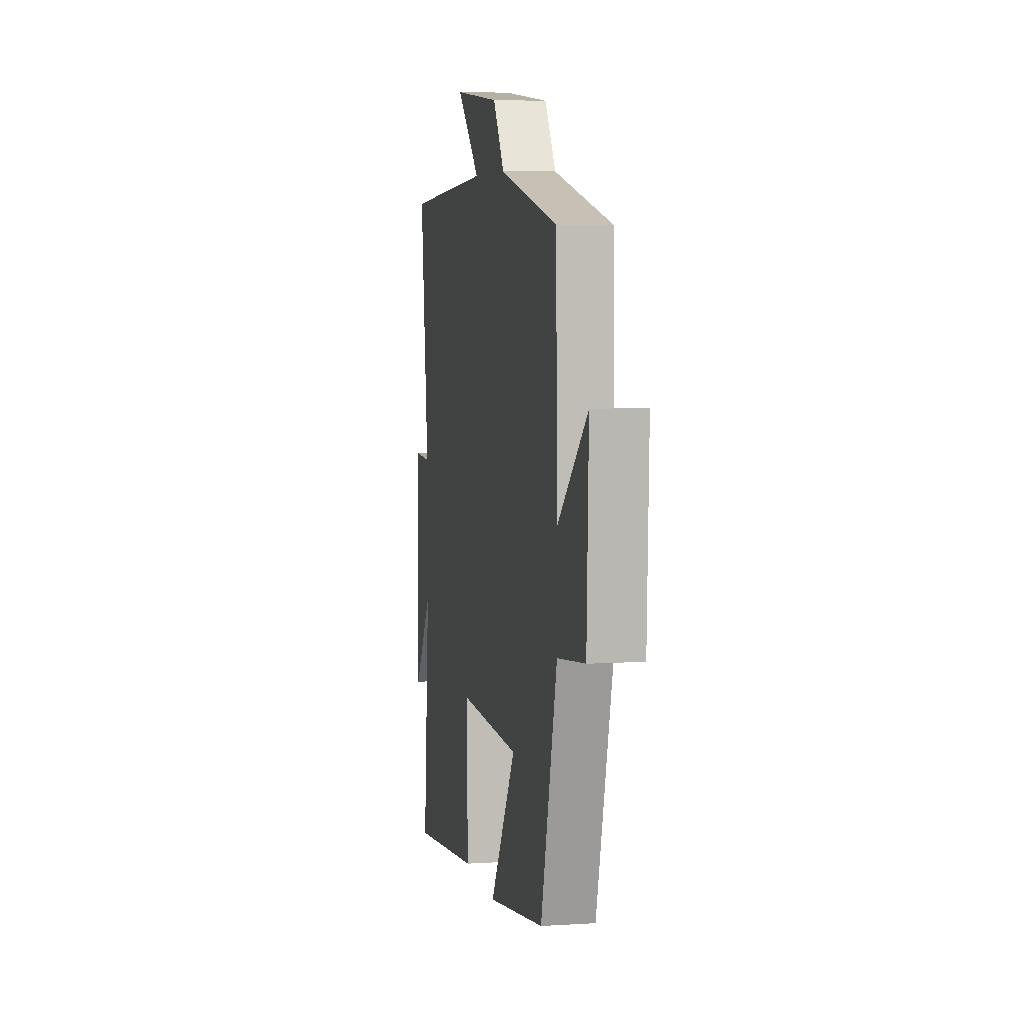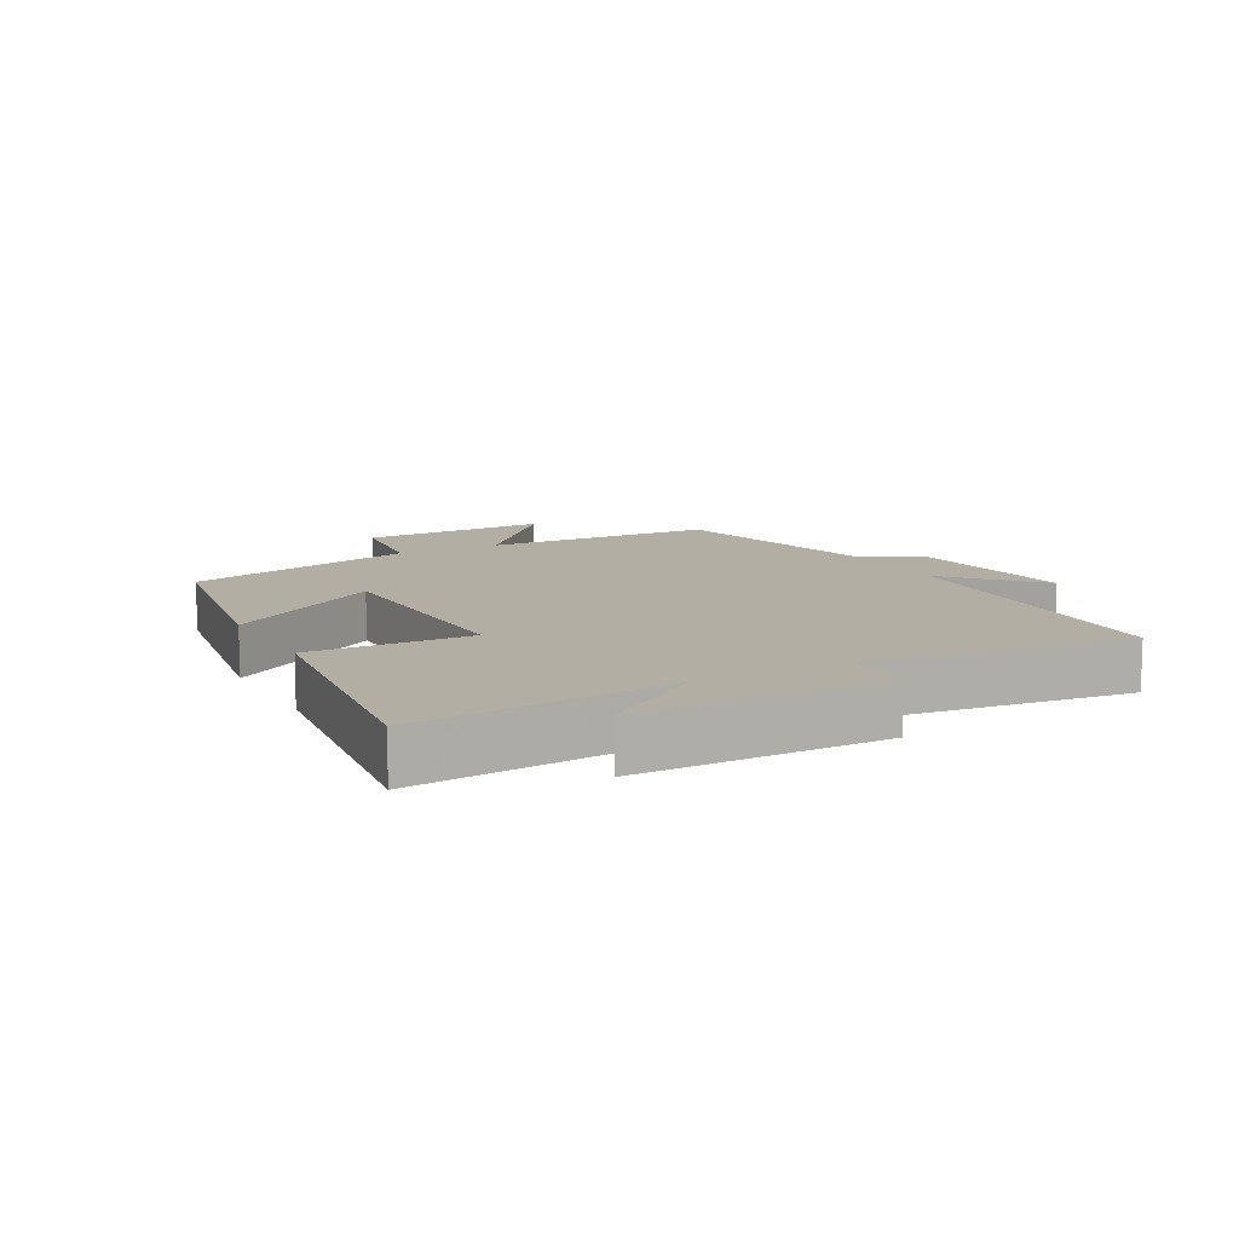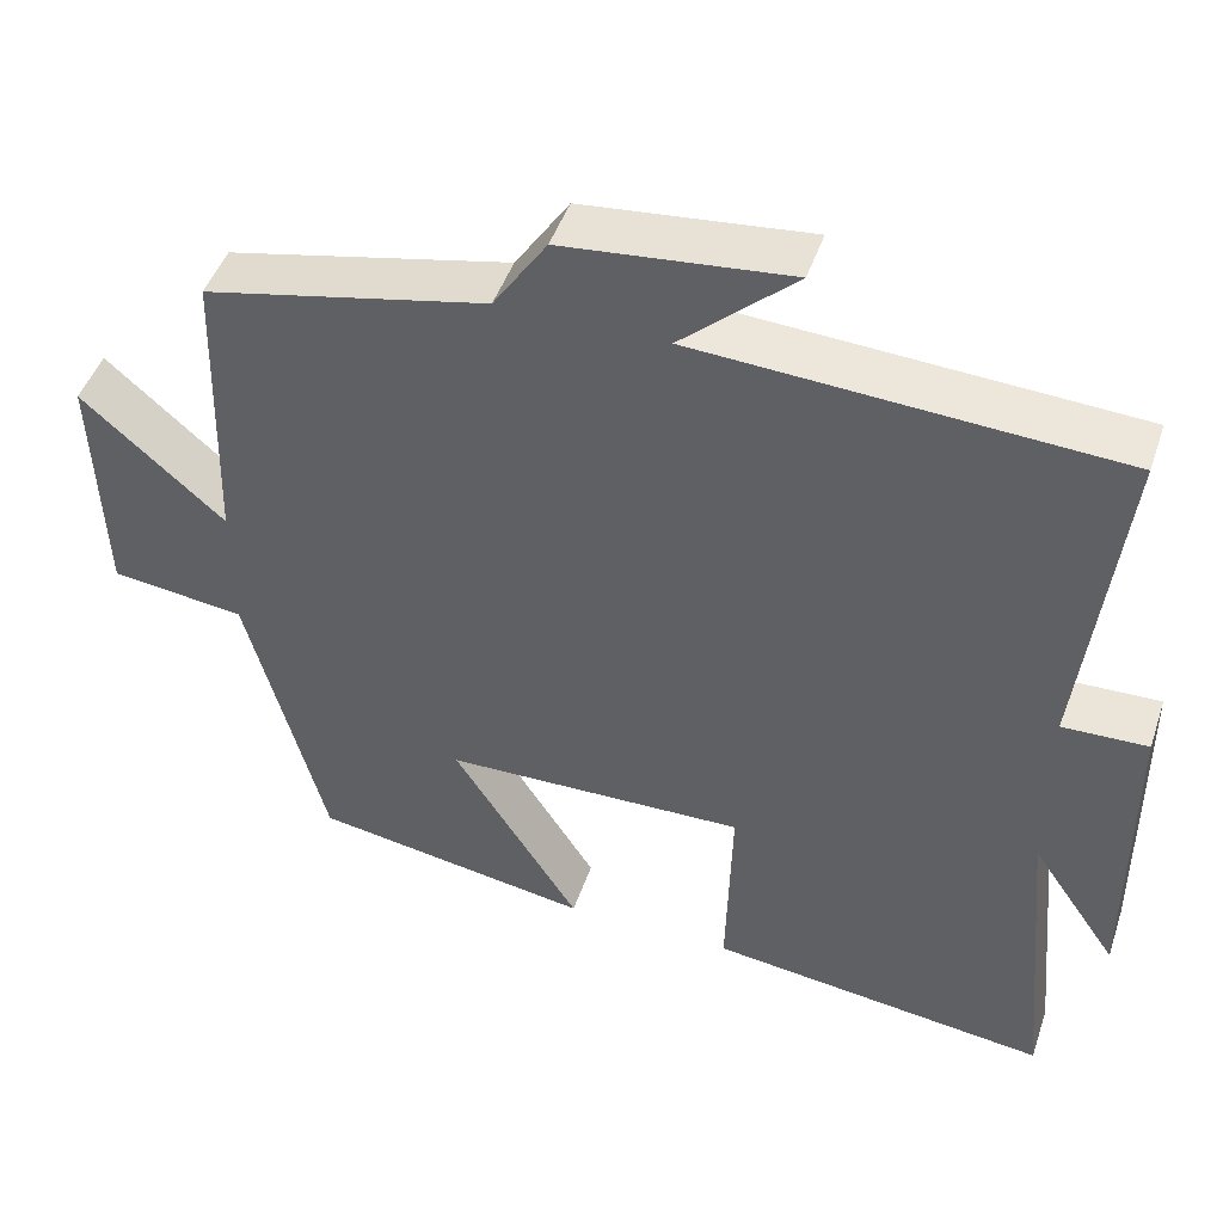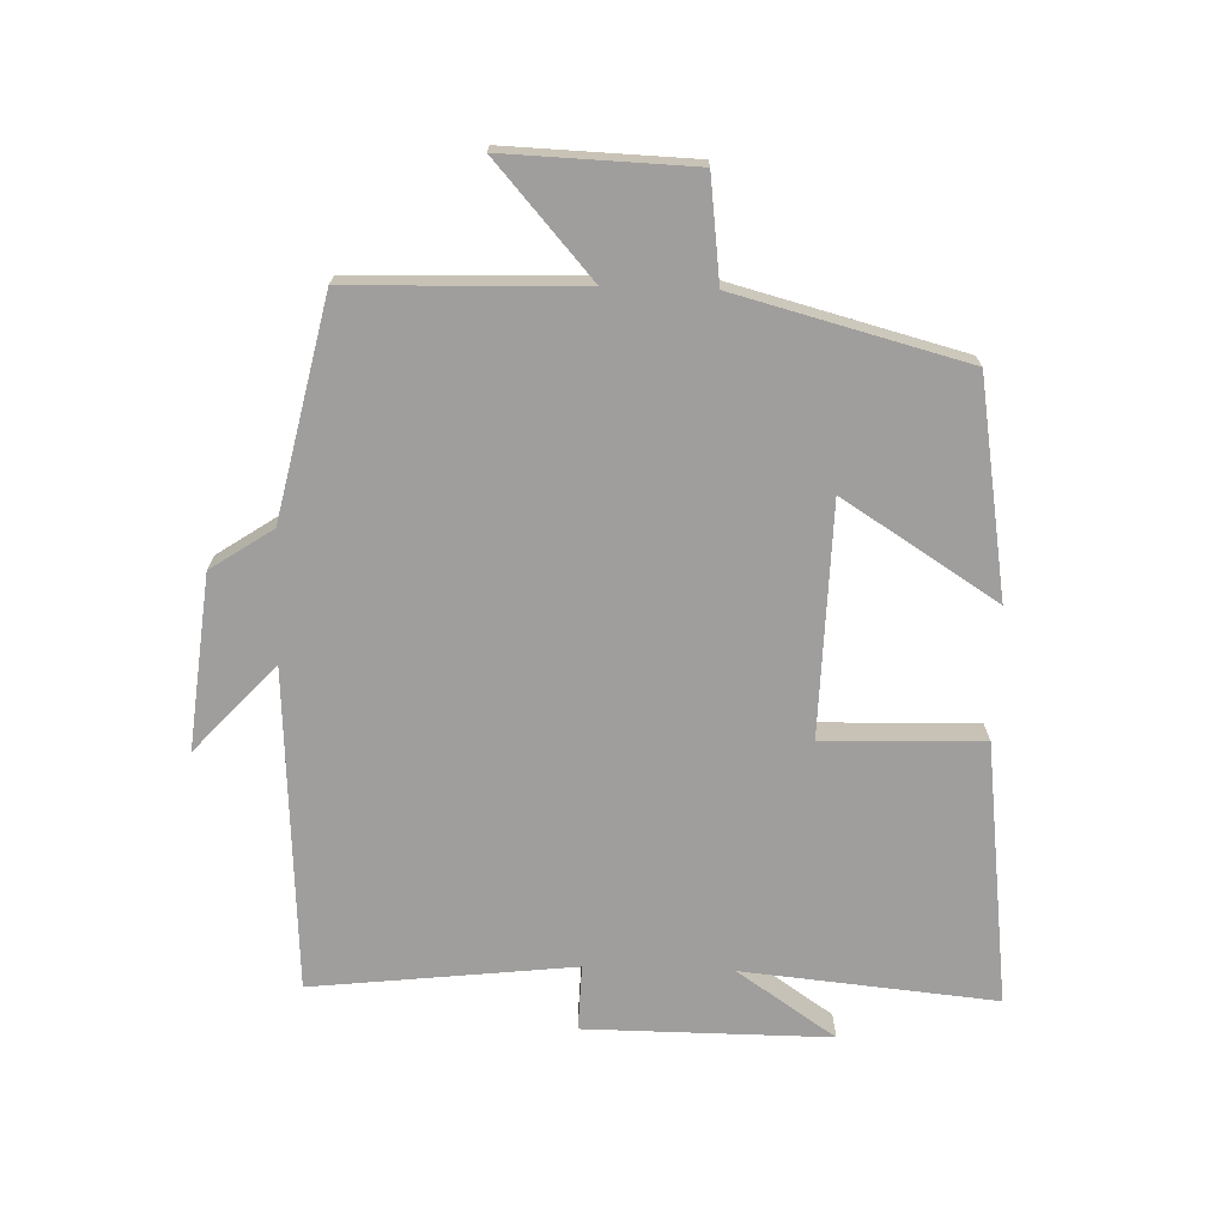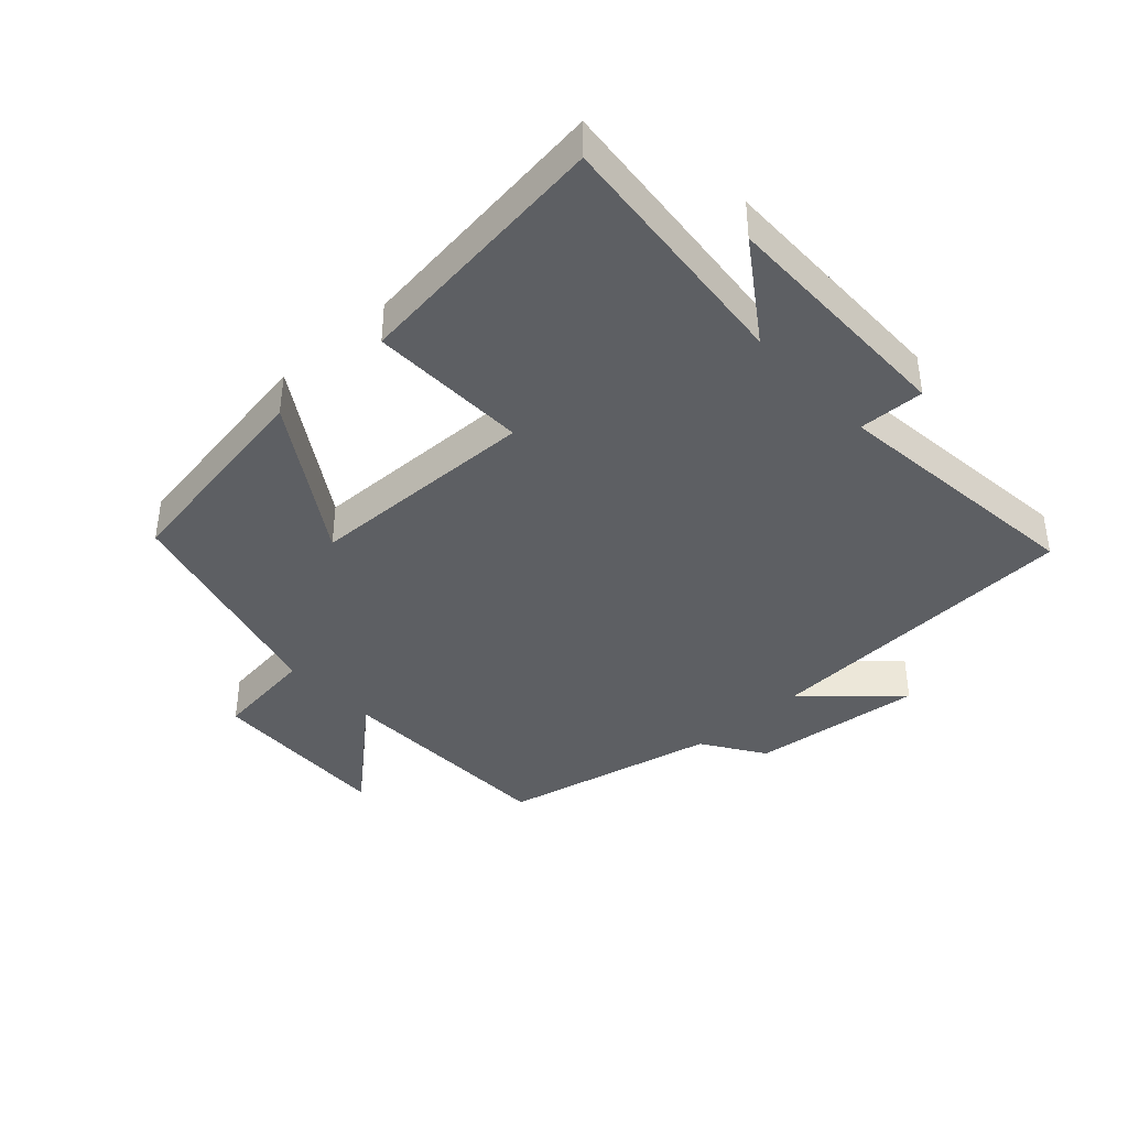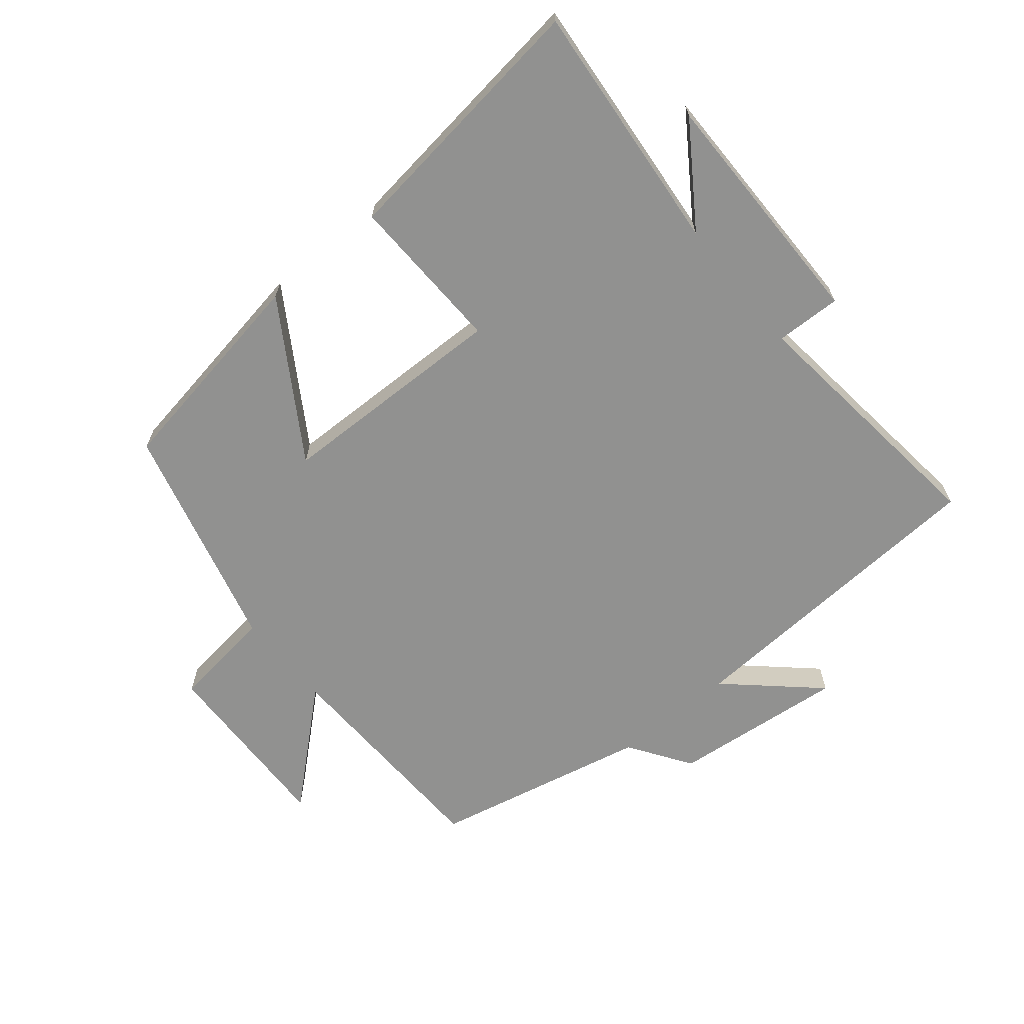
<metadata>
{"format":"obj","ext":"obj","renderer":"f3d","projection":"perspective","resolution":1024,"background":"white","views":[{"elev":6.1,"azim":79.1,"up":"+Z"},{"elev":10.9,"azim":-118.3,"up":"+Y"},{"elev":46.7,"azim":-161.6,"up":"+Z"},{"elev":-71.0,"azim":88.2,"up":"+Y"},{"elev":-39.8,"azim":-137.5,"up":"+Y"},{"elev":-65.9,"azim":-140.4,"up":"+Y"}]}
</metadata>
<code>
v 0.49 0.07 0.426
v 0.5 0.07 0.07
v 0.67 0.07 0.22
v 0.66 0.07 -0.07
v 0.5 0.07 -0.09
v 0.407 0.07 -0.445
v 0.073 0.07 -0.5
v 0.224 0.07 -0.261
v -0.136 0.07 -0.253
v -0.129 0.07 -0.5
v -0.537 0.07 -0.551
v -0.5 0.07 -0.159
v -0.604 0.07 -0.312
v -0.602 0.07 0.068
v -0.5 0.07 0.065
v -0.546 0.07 0.471
v -0.045 0.07 0.5
v -0.181 0.07 0.624
v 0.089 0.07 0.596
v 0.153 0.07 0.5
v 0.49 0 0.426
v 0.5 0 0.07
v 0.67 0 0.22
v 0.66 0 -0.07
v 0.5 0 -0.09
v 0.407 0 -0.445
v 0.073 0 -0.5
v 0.224 0 -0.261
v -0.136 0 -0.253
v -0.129 0 -0.5
v -0.537 0 -0.551
v -0.5 0 -0.159
v -0.604 0 -0.312
v -0.602 0 0.068
v -0.5 0 0.065
v -0.546 0 0.471
v -0.045 0 0.5
v -0.181 0 0.624
v 0.089 0 0.596
v 0.153 0 0.5
f 17 18 19 20
f 15 16 17 20
f 15 20 1 2
f 12 13 14 15
f 12 15 2
f 9 10 11 12
f 8 9 12 2
f 5 6 7 8
f 5 8 2 3
f 3 4 5
f 40 39 38 37
f 40 37 36 35
f 22 21 40 35
f 35 34 33 32
f 22 35 32
f 32 31 30 29
f 22 32 29 28
f 28 27 26 25
f 23 22 28 25
f 25 24 23
f 1 21 22 2
f 2 22 23 3
f 3 23 24 4
f 4 24 25 5
f 5 25 26 6
f 6 26 27 7
f 7 27 28 8
f 8 28 29 9
f 9 29 30 10
f 10 30 31 11
f 11 31 32 12
f 12 32 33 13
f 13 33 34 14
f 14 34 35 15
f 15 35 36 16
f 16 36 37 17
f 17 37 38 18
f 18 38 39 19
f 19 39 40 20
f 20 40 21 1

</code>
